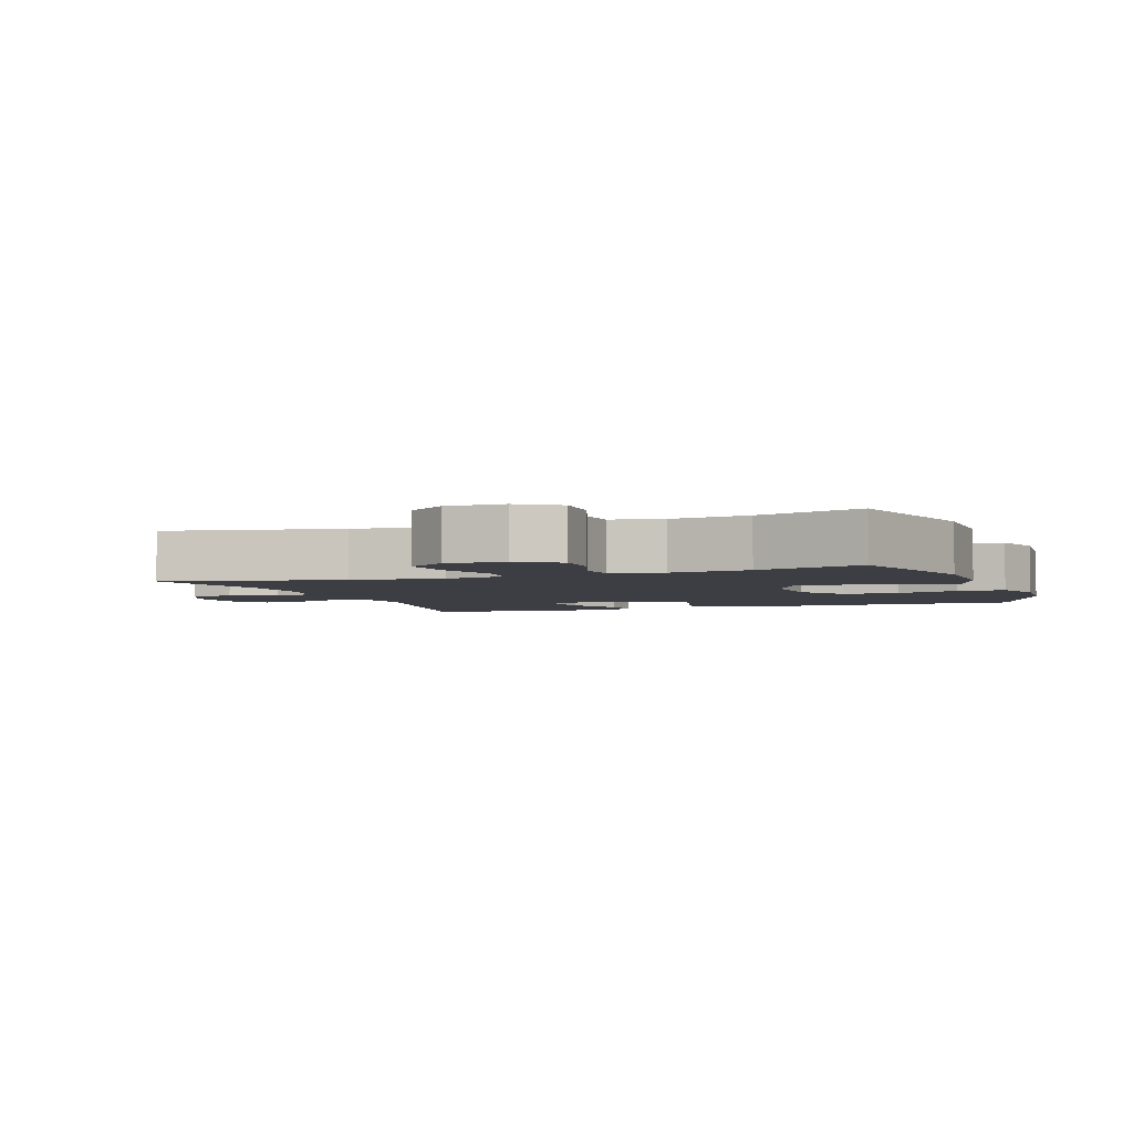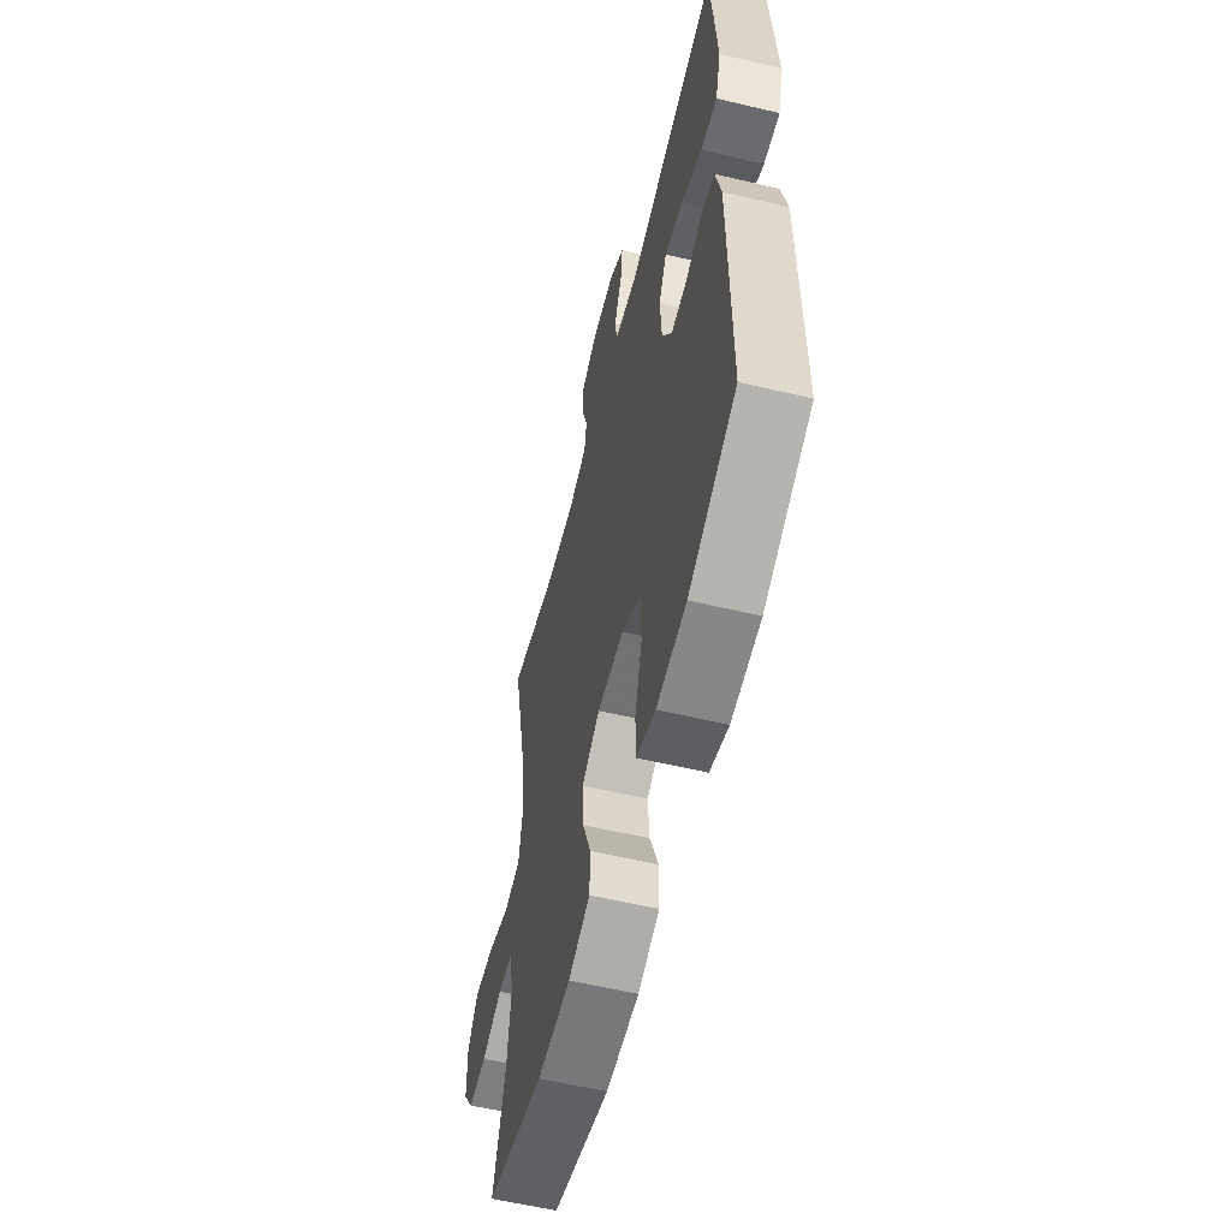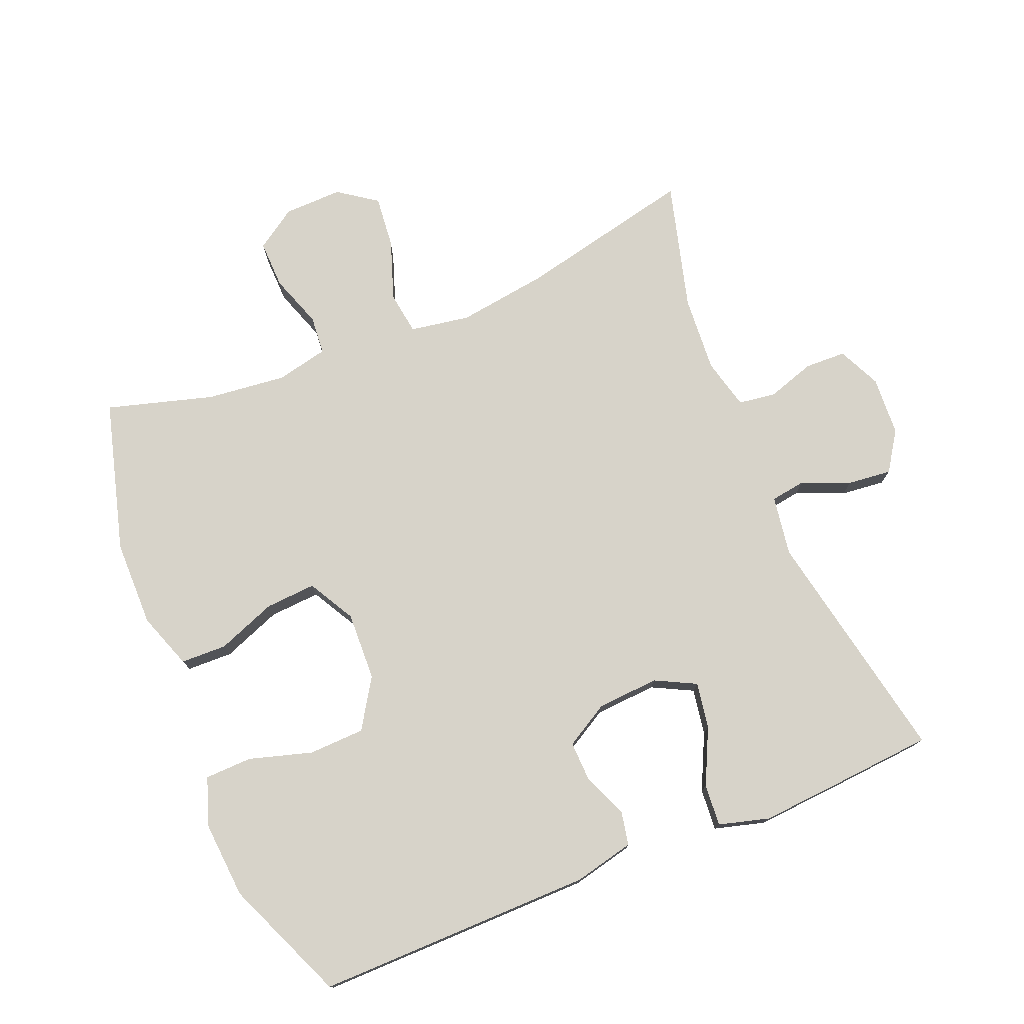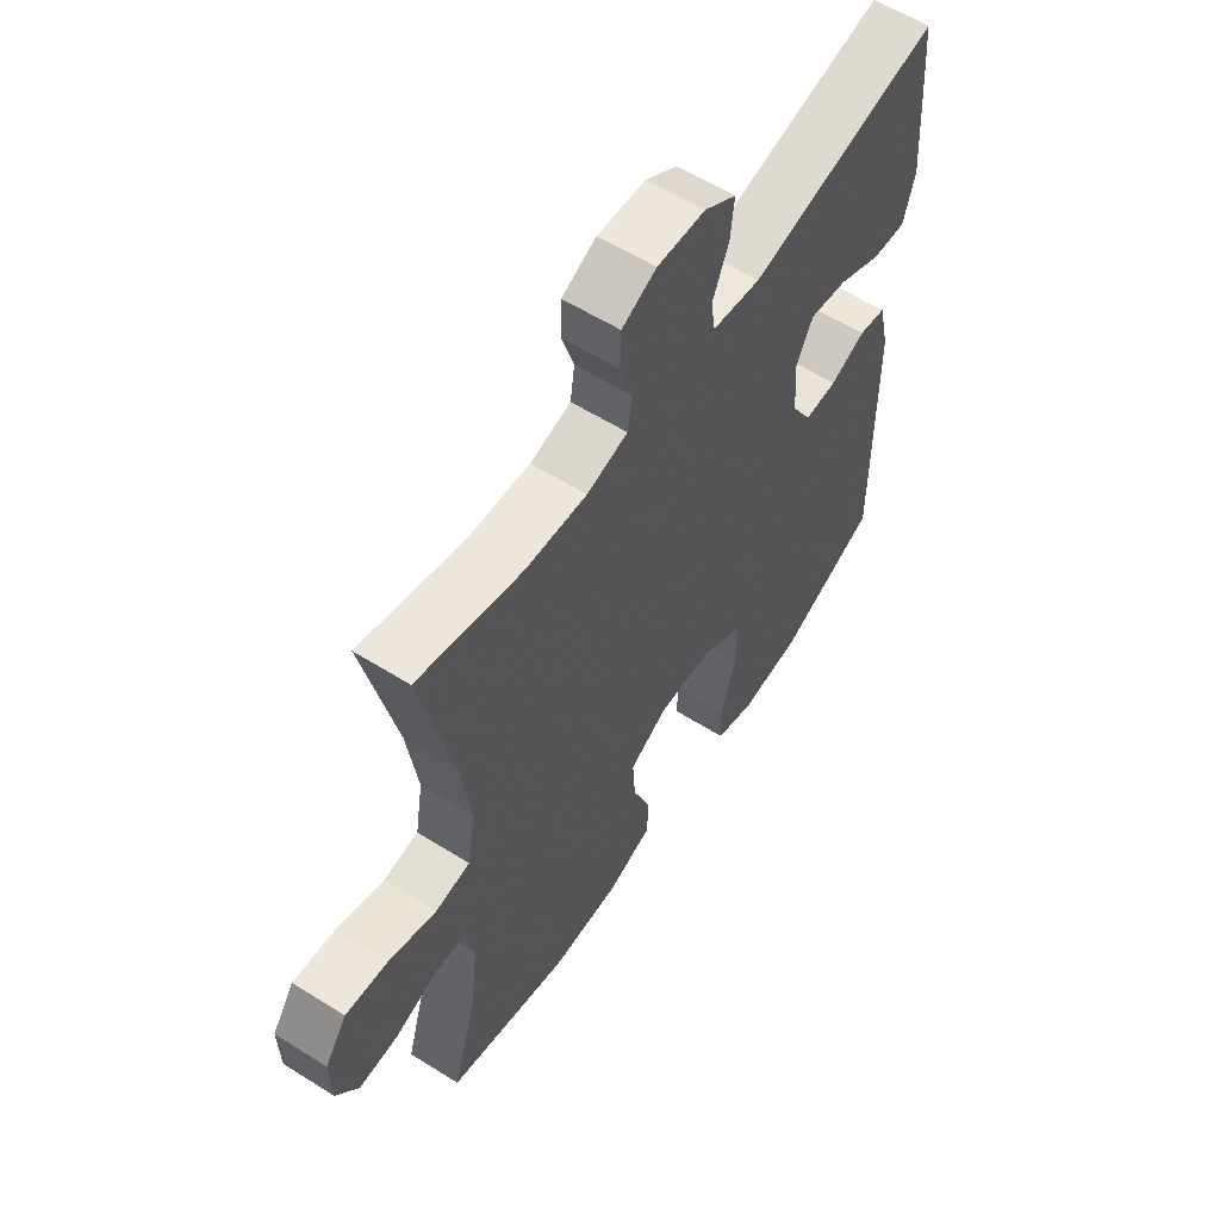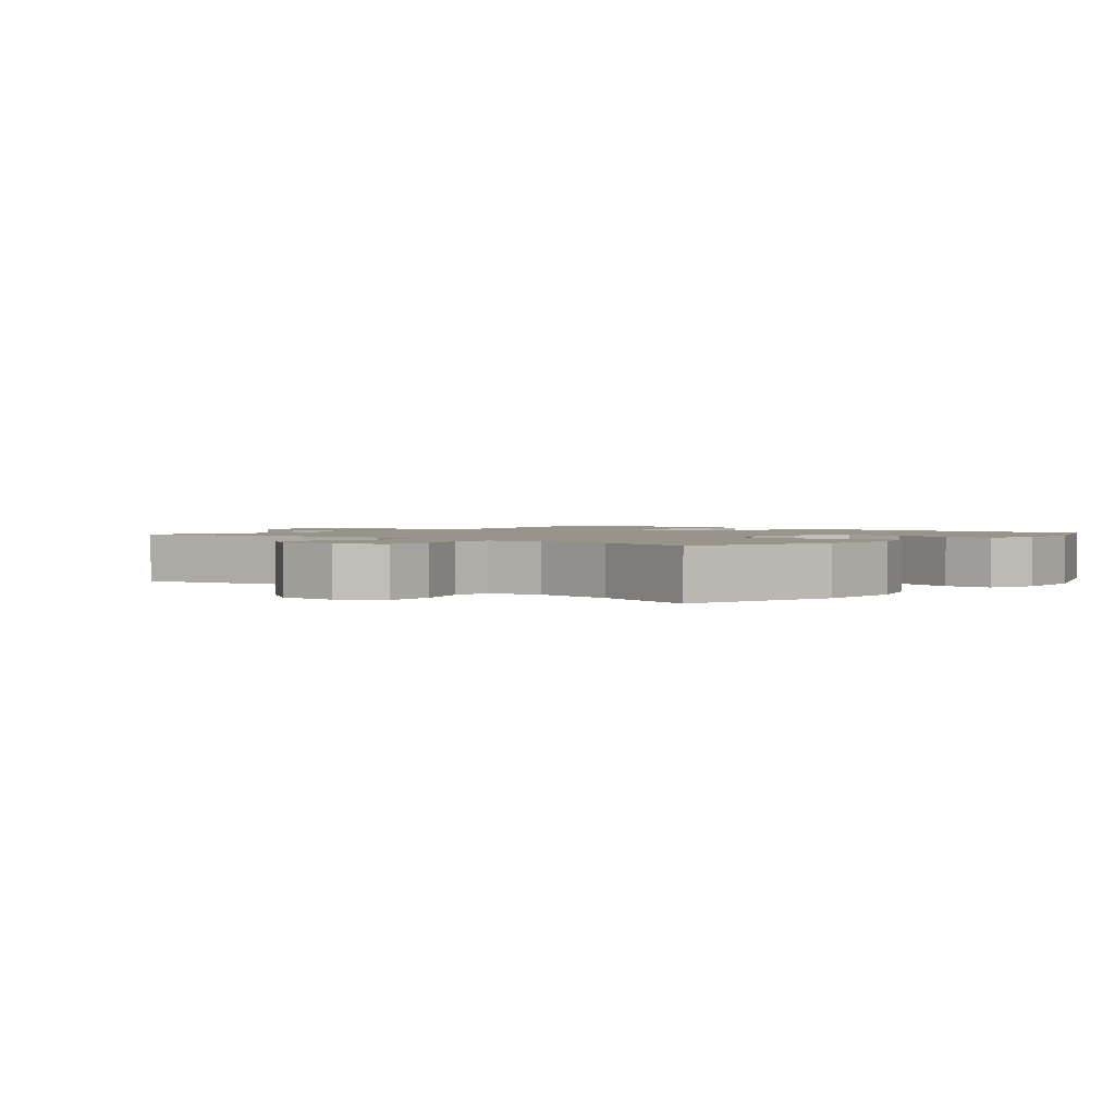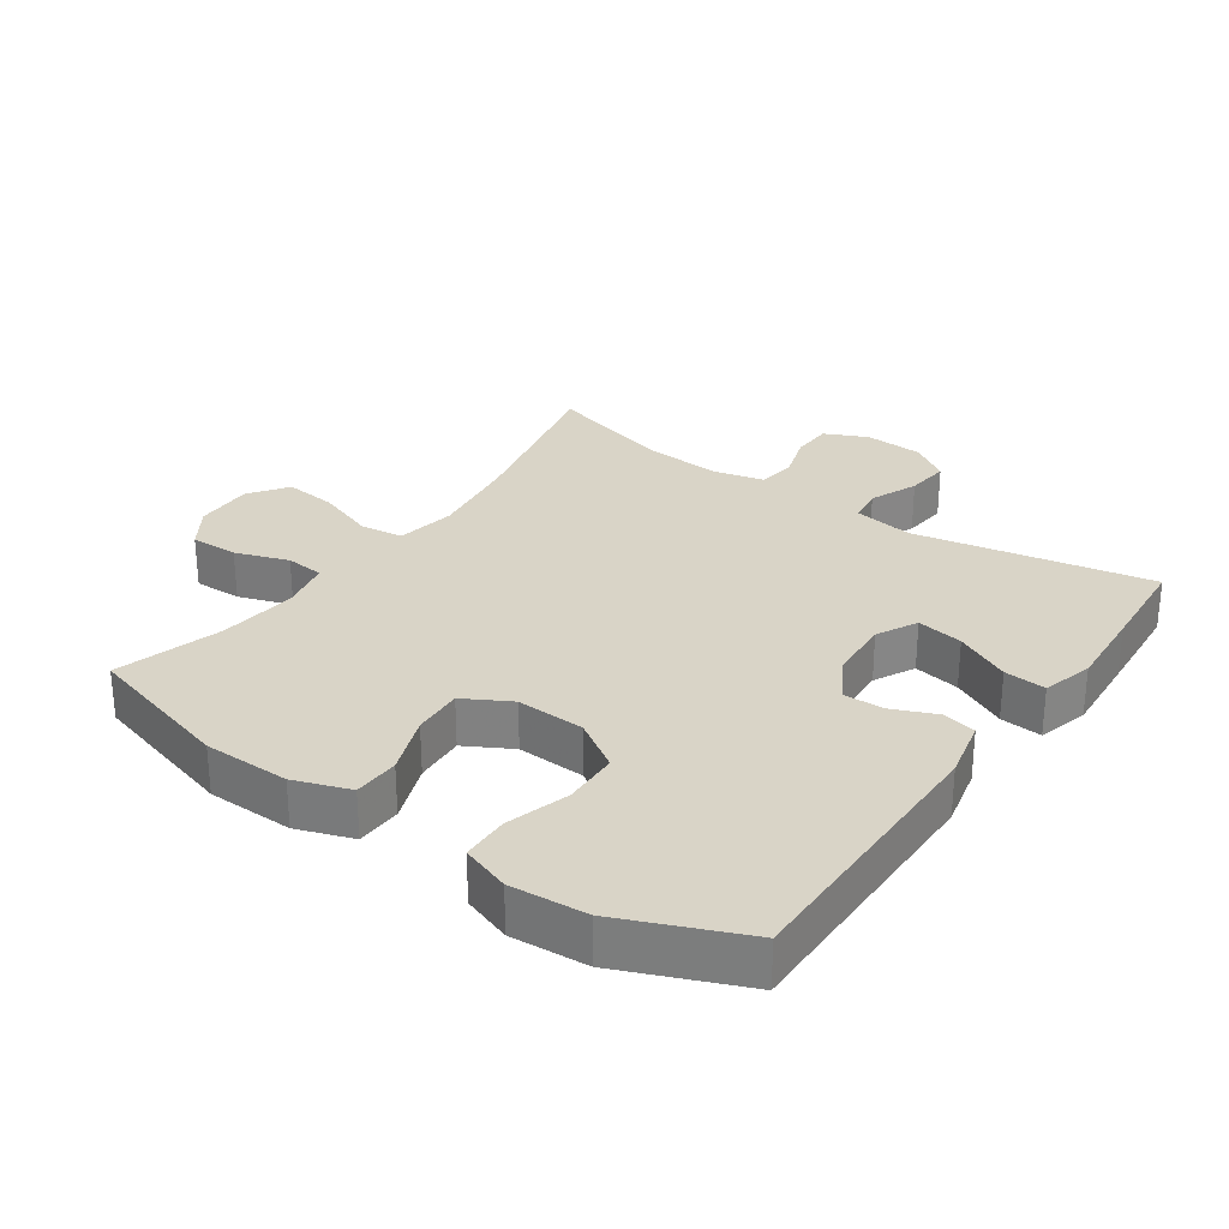
<metadata>
{"format":"obj","ext":"obj","renderer":"f3d","projection":"perspective","resolution":1024,"background":"white","views":[{"elev":-3.7,"azim":110.3,"up":"+Y"},{"elev":-57.9,"azim":-103.8,"up":"+Z"},{"elev":76.2,"azim":-112.3,"up":"+Y"},{"elev":58.8,"azim":122.9,"up":"+Z"},{"elev":1.8,"azim":130.5,"up":"+Y"},{"elev":28.8,"azim":-144.8,"up":"+Y"}]}
</metadata>
<code>
v 0.5 0.07 0.5
v 0.441 0.07 0.235
v 0.422 0.07 0.099
v 0.437 0.07 0.009
v 0.502 0.07 0
v 0.591 0.07 0.031
v 0.67 0.07 0.039
v 0.711 0.07 -0.019
v 0.709 0.07 -0.107
v 0.668 0.07 -0.168
v 0.596 0.07 -0.166
v 0.516 0.07 -0.138
v 0.458 0.07 -0.143
v 0.441 0.07 -0.221
v 0.454 0.07 -0.34
v 0.5 0.07 -0.5
v 0.273 0.07 -0.563
v 0.143 0.07 -0.564
v 0.059 0.07 -0.534
v 0.057 0.07 -0.465
v 0.091 0.07 -0.376
v 0.096 0.07 -0.3
v 0.026 0.07 -0.261
v -0.077 0.07 -0.265
v -0.151 0.07 -0.312
v -0.154 0.07 -0.396
v -0.126 0.07 -0.491
v -0.128 0.07 -0.562
v -0.201 0.07 -0.587
v -0.316 0.07 -0.578
v -0.5 0.07 -0.5
v -0.496 0.07 -0.083
v -0.475 0.07 0.008
v -0.424 0.07 0.018
v -0.358 0.07 -0.01
v -0.297 0.07 -0.012
v -0.259 0.07 0.054
v -0.253 0.07 0.147
v -0.284 0.07 0.208
v -0.354 0.07 0.196
v -0.437 0.07 0.156
v -0.5 0.07 0.151
v -0.521 0.07 0.227
v -0.512 0.07 0.35
v -0.5 0.07 0.5
v -0.144 0.07 0.43
v -0.054 0.07 0.444
v -0.046 0.07 0.497
v -0.076 0.07 0.569
v -0.083 0.07 0.635
v -0.024 0.07 0.674
v 0.065 0.07 0.679
v 0.129 0.07 0.649
v 0.131 0.07 0.587
v 0.108 0.07 0.515
v 0.116 0.07 0.459
v 0.192 0.07 0.44
v 0.307 0.07 0.448
v 0.5 0 0.5
v 0.441 0 0.235
v 0.422 0 0.099
v 0.437 0 0.009
v 0.502 0 0
v 0.591 0 0.031
v 0.67 0 0.039
v 0.711 0 -0.019
v 0.709 0 -0.107
v 0.668 0 -0.168
v 0.596 0 -0.166
v 0.516 0 -0.138
v 0.458 0 -0.143
v 0.441 0 -0.221
v 0.454 0 -0.34
v 0.5 0 -0.5
v 0.273 0 -0.563
v 0.143 0 -0.564
v 0.059 0 -0.534
v 0.057 0 -0.465
v 0.091 0 -0.376
v 0.096 0 -0.3
v 0.026 0 -0.261
v -0.077 0 -0.265
v -0.151 0 -0.312
v -0.154 0 -0.396
v -0.126 0 -0.491
v -0.128 0 -0.562
v -0.201 0 -0.587
v -0.316 0 -0.578
v -0.5 0 -0.5
v -0.496 0 -0.083
v -0.475 0 0.008
v -0.424 0 0.018
v -0.358 0 -0.01
v -0.297 0 -0.012
v -0.259 0 0.054
v -0.253 0 0.147
v -0.284 0 0.208
v -0.354 0 0.196
v -0.437 0 0.156
v -0.5 0 0.151
v -0.521 0 0.227
v -0.512 0 0.35
v -0.5 0 0.5
v -0.144 0 0.43
v -0.054 0 0.444
v -0.046 0 0.497
v -0.076 0 0.569
v -0.083 0 0.635
v -0.024 0 0.674
v 0.065 0 0.679
v 0.129 0 0.649
v 0.131 0 0.587
v 0.108 0 0.515
v 0.116 0 0.459
v 0.192 0 0.44
v 0.307 0 0.448
f 52 53 54 55
f 52 55 56
f 51 52 56
f 48 49 50 51
f 48 51 56
f 47 48 56 57
f 43 44 45 46
f 43 46 47 57
f 40 41 42 43
f 39 40 43 57
f 32 33 34 35
f 32 35 36
f 31 32 36
f 30 31 36 37
f 26 27 28 29
f 25 26 29 30
f 18 19 20 21
f 18 21 22
f 15 16 17 18
f 14 15 18 22
f 13 14 22 23
f 9 10 11 12
f 9 12 13
f 8 9 13
f 5 6 7 8
f 5 8 13 23
f 58 1 2
f 58 2 3
f 38 39 57 58
f 37 38 58 3
f 25 30 37
f 24 25 37 3
f 4 5 23 24
f 3 4 24
f 113 112 111 110
f 114 113 110
f 114 110 109
f 109 108 107 106
f 114 109 106
f 115 114 106 105
f 104 103 102 101
f 115 105 104 101
f 101 100 99 98
f 115 101 98 97
f 93 92 91 90
f 94 93 90
f 94 90 89
f 95 94 89 88
f 87 86 85 84
f 88 87 84 83
f 79 78 77 76
f 80 79 76
f 76 75 74 73
f 80 76 73 72
f 81 80 72 71
f 70 69 68 67
f 71 70 67
f 71 67 66
f 66 65 64 63
f 81 71 66 63
f 60 59 116
f 61 60 116
f 116 115 97 96
f 61 116 96 95
f 95 88 83
f 61 95 83 82
f 82 81 63 62
f 82 62 61
f 1 59 60 2
f 2 60 61 3
f 3 61 62 4
f 4 62 63 5
f 5 63 64 6
f 6 64 65 7
f 7 65 66 8
f 8 66 67 9
f 9 67 68 10
f 10 68 69 11
f 11 69 70 12
f 12 70 71 13
f 13 71 72 14
f 14 72 73 15
f 15 73 74 16
f 16 74 75 17
f 17 75 76 18
f 18 76 77 19
f 19 77 78 20
f 20 78 79 21
f 21 79 80 22
f 22 80 81 23
f 23 81 82 24
f 24 82 83 25
f 25 83 84 26
f 26 84 85 27
f 27 85 86 28
f 28 86 87 29
f 29 87 88 30
f 30 88 89 31
f 31 89 90 32
f 32 90 91 33
f 33 91 92 34
f 34 92 93 35
f 35 93 94 36
f 36 94 95 37
f 37 95 96 38
f 38 96 97 39
f 39 97 98 40
f 40 98 99 41
f 41 99 100 42
f 42 100 101 43
f 43 101 102 44
f 44 102 103 45
f 45 103 104 46
f 46 104 105 47
f 47 105 106 48
f 48 106 107 49
f 49 107 108 50
f 50 108 109 51
f 51 109 110 52
f 52 110 111 53
f 53 111 112 54
f 54 112 113 55
f 55 113 114 56
f 56 114 115 57
f 57 115 116 58
f 58 116 59 1

</code>
